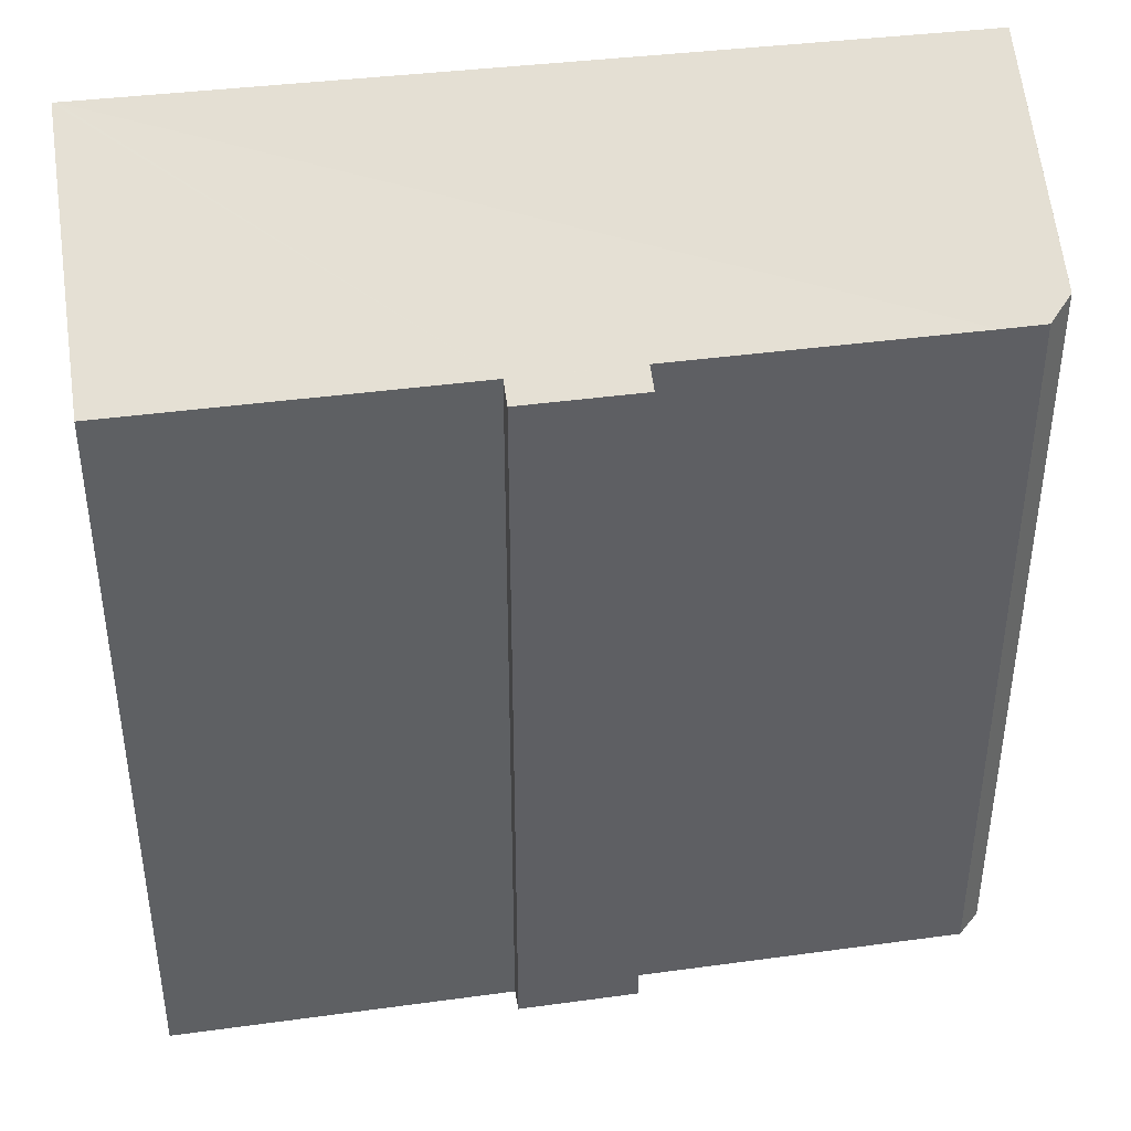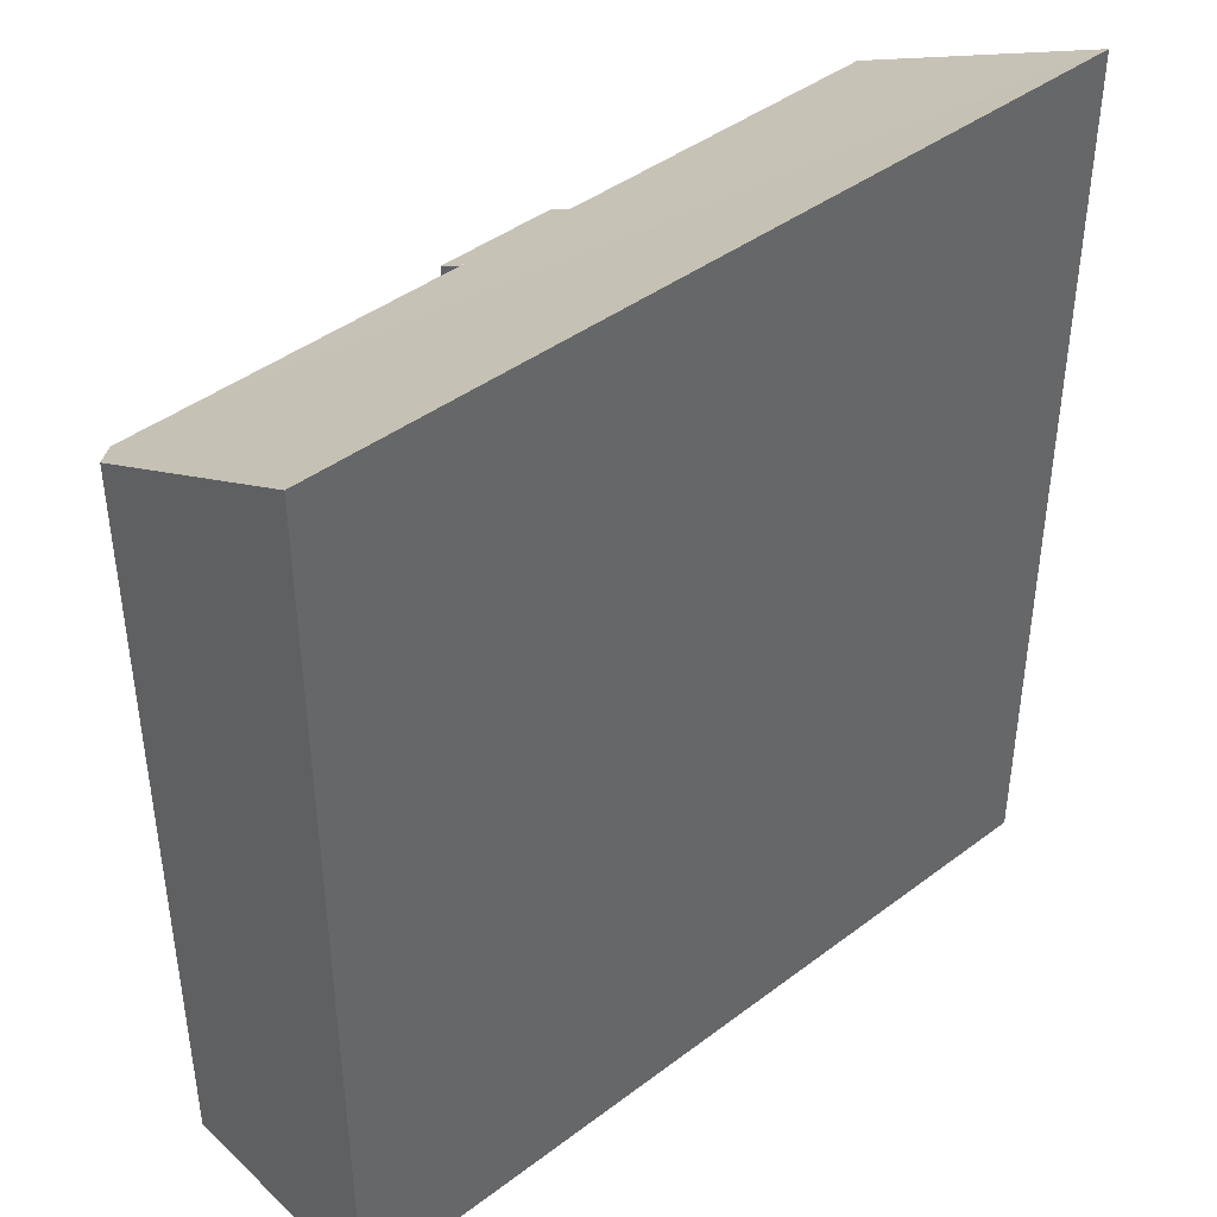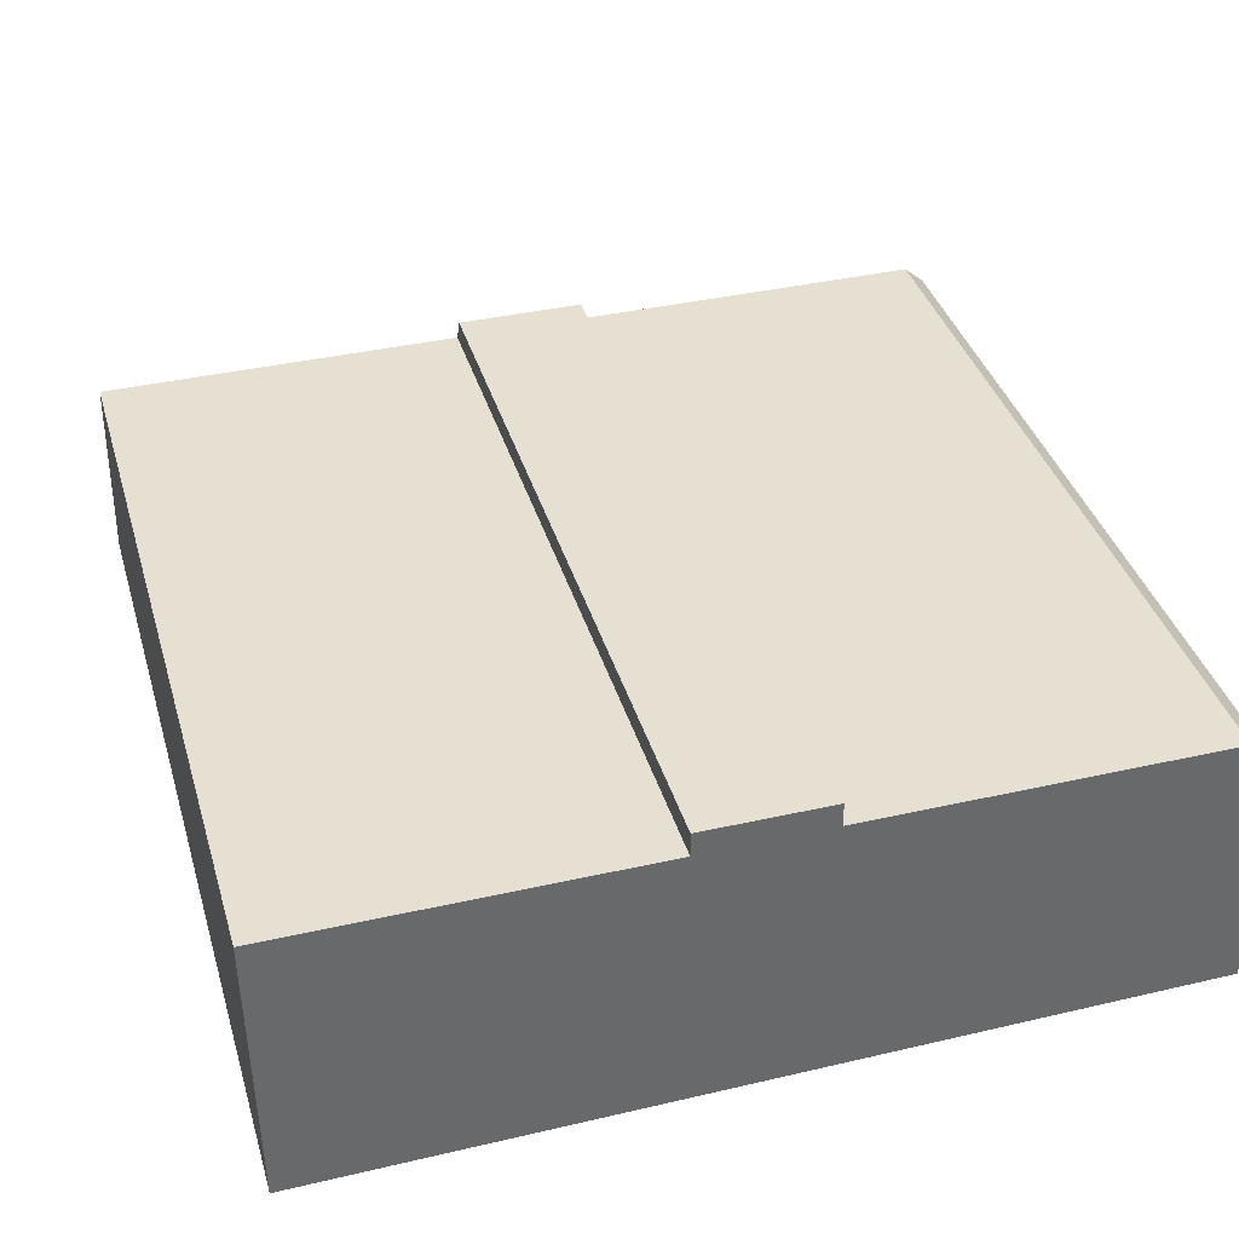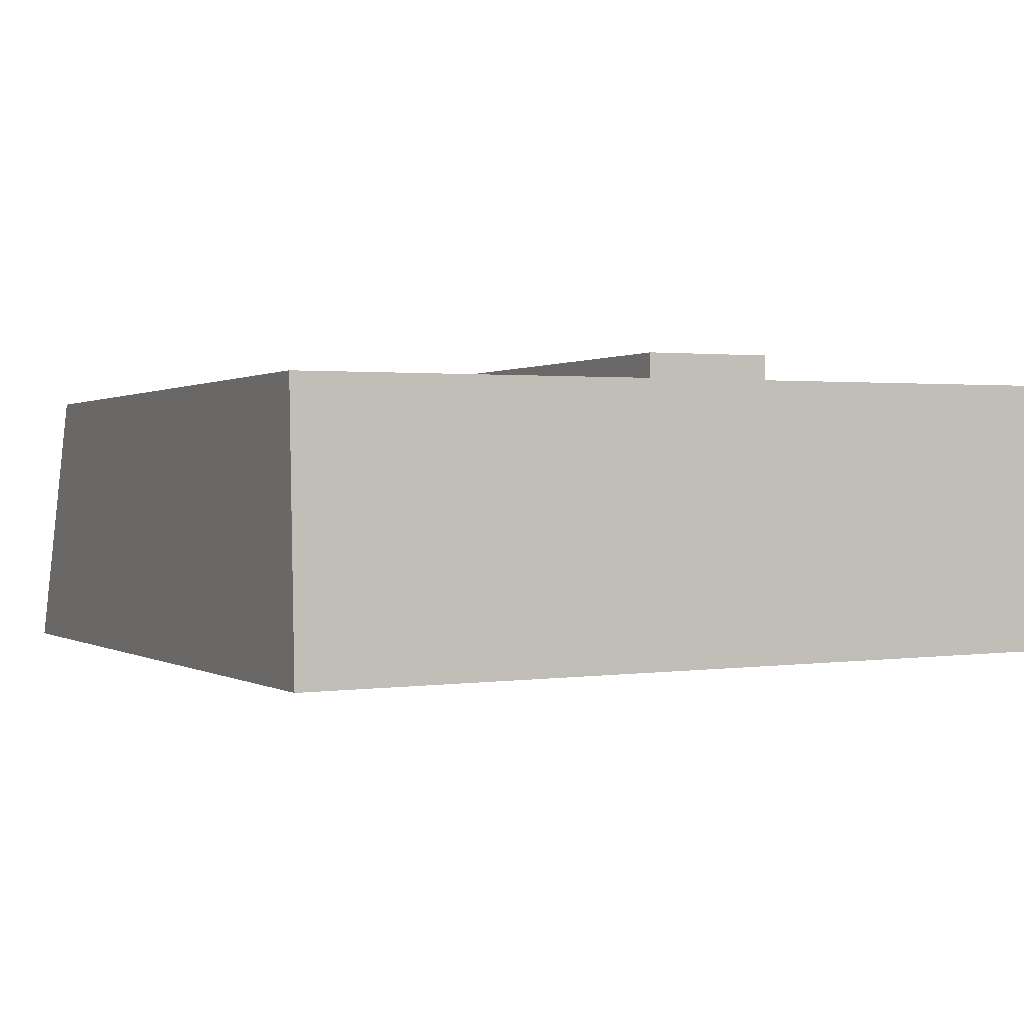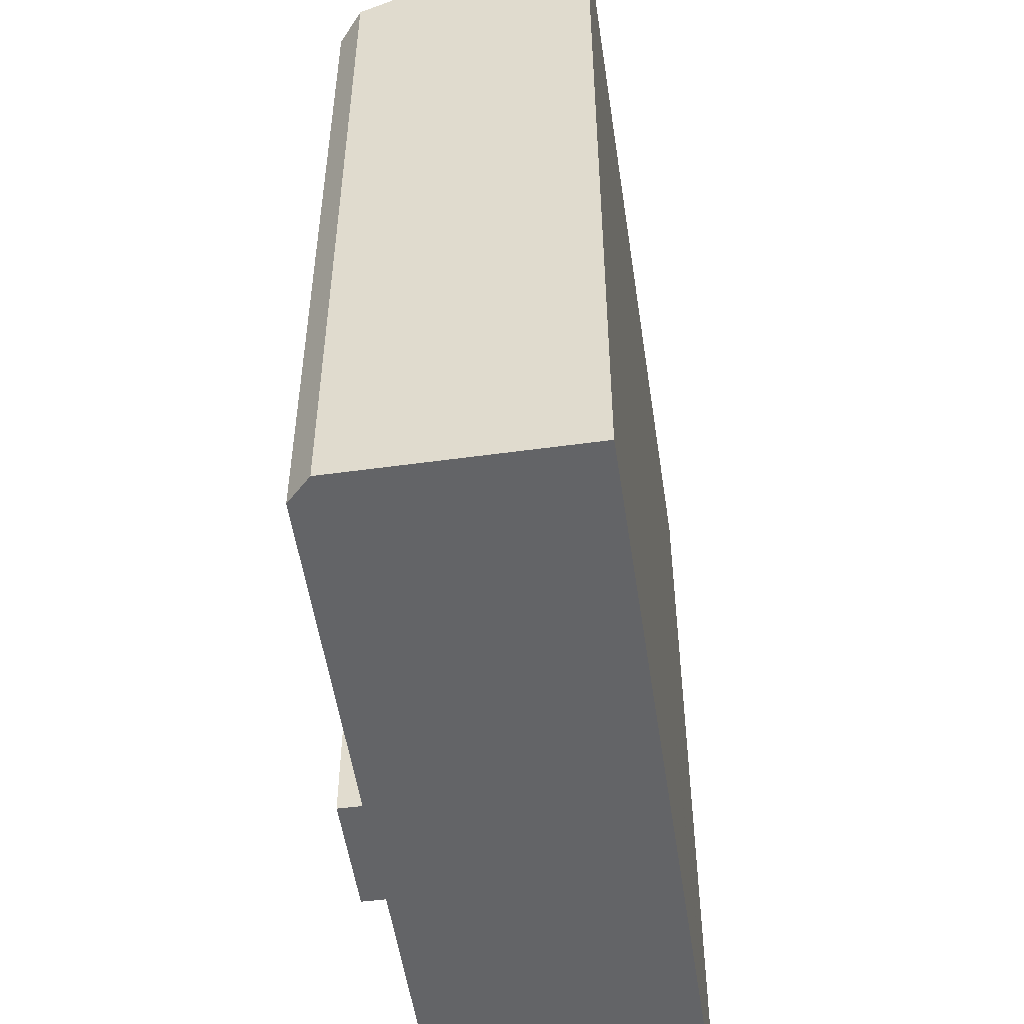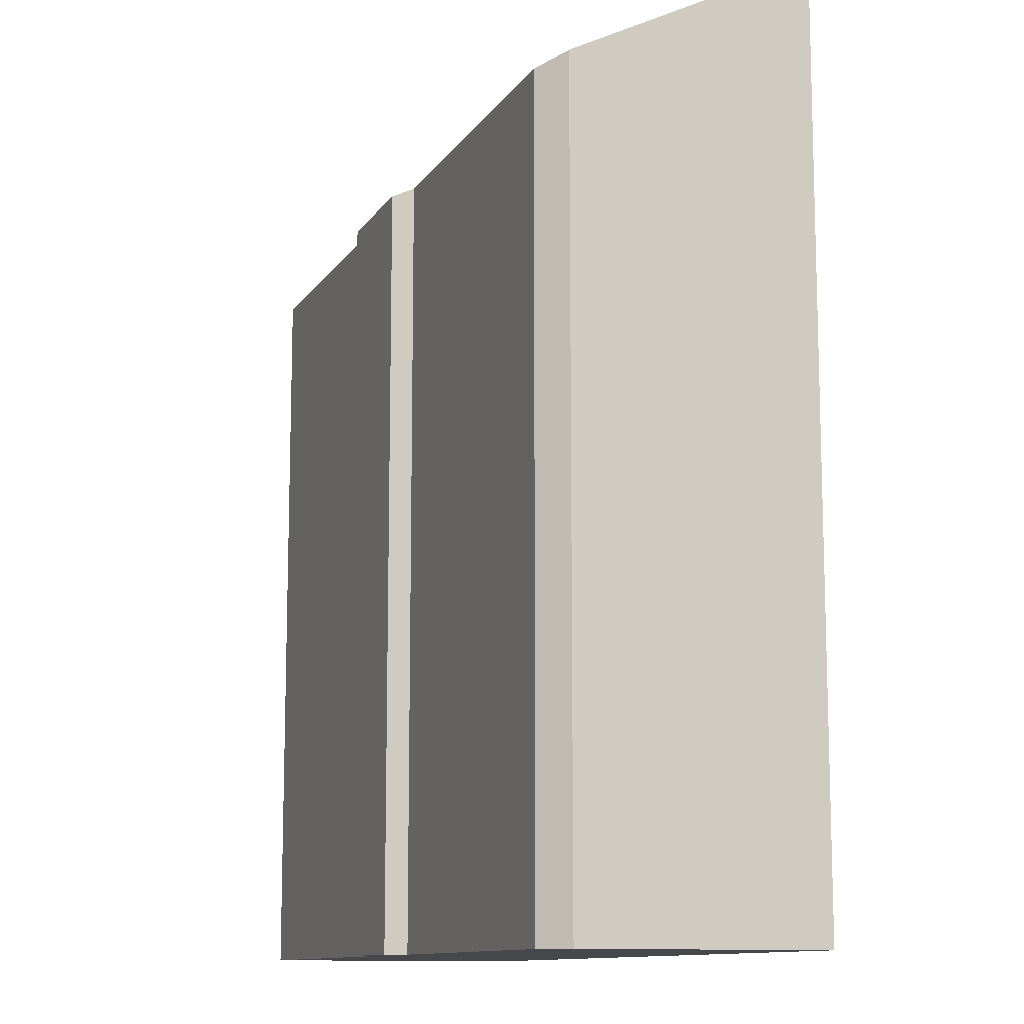
<metadata>
{"format":"obj","ext":"obj","renderer":"f3d","projection":"perspective","resolution":1024,"background":"white","views":[{"elev":40.9,"azim":-9.7,"up":"+Y"},{"elev":41.9,"azim":136.9,"up":"+Y"},{"elev":37.7,"azim":-15.9,"up":"+Z"},{"elev":0.4,"azim":-25.2,"up":"+Z"},{"elev":-51.2,"azim":97.6,"up":"+Y"},{"elev":-11.4,"azim":69.3,"up":"+Y"}]}
</metadata>
<code>
v  19.82 19.91 0.087
v  21.7 23.32 -6.694
v  0.213 23.32 -7.038
v  20.96 19.91 0.092
v  21.6 20.23 -0.527
v  21.62 20.79 -1.647
v  8.963 19.91 0.04
v  0 0 0
v  8.963 -2.449e-18 0.04
v  0 19.91 1.219e-15
v  8.96 -3.919e-17 0.64
v  12.11 -3.992e-17 0.652
v  21.62 1.009e-16 -1.647
v  0.213 4.31e-16 -7.038
v  21.7 4.099e-16 -6.694
v  21.6 3.227e-17 -0.527
v  20.96 -5.633e-18 0.092
v  19.82 -5.327e-18 0.087
v  12.11 -3.307e-18 0.054
v  0.118 4.31e-16 -7.039
v  12.11 19.91 0.054
v  0.118 23.32 -7.039
v  12.11 19.62 0.652
v  8.96 19.62 0.64
g defaultobject
f 1 2 3
f 2 1 4
f 2 4 5
f 2 5 6
f 7 8 9
f 8 7 10
f 11 9 12
f 13 14 15
f 14 13 16
f 14 16 17
f 14 17 18
f 14 18 19
f 14 19 12
f 14 12 9
f 14 9 8
f 14 8 20
f 18 21 19
f 21 18 17
f 21 17 1
f 1 17 4
f 5 17 16
f 17 5 4
f 3 20 22
f 20 3 2
f 20 2 14
f 14 2 15
f 2 13 15
f 13 2 6
f 21 12 19
f 12 21 23
f 24 9 11
f 9 24 7
f 6 16 13
f 16 6 5
f 10 20 8
f 20 10 22
f 23 7 24
f 7 22 10
f 22 7 3
f 3 7 1
f 1 7 21
f 21 7 23
f 23 11 12
f 11 23 24

</code>
